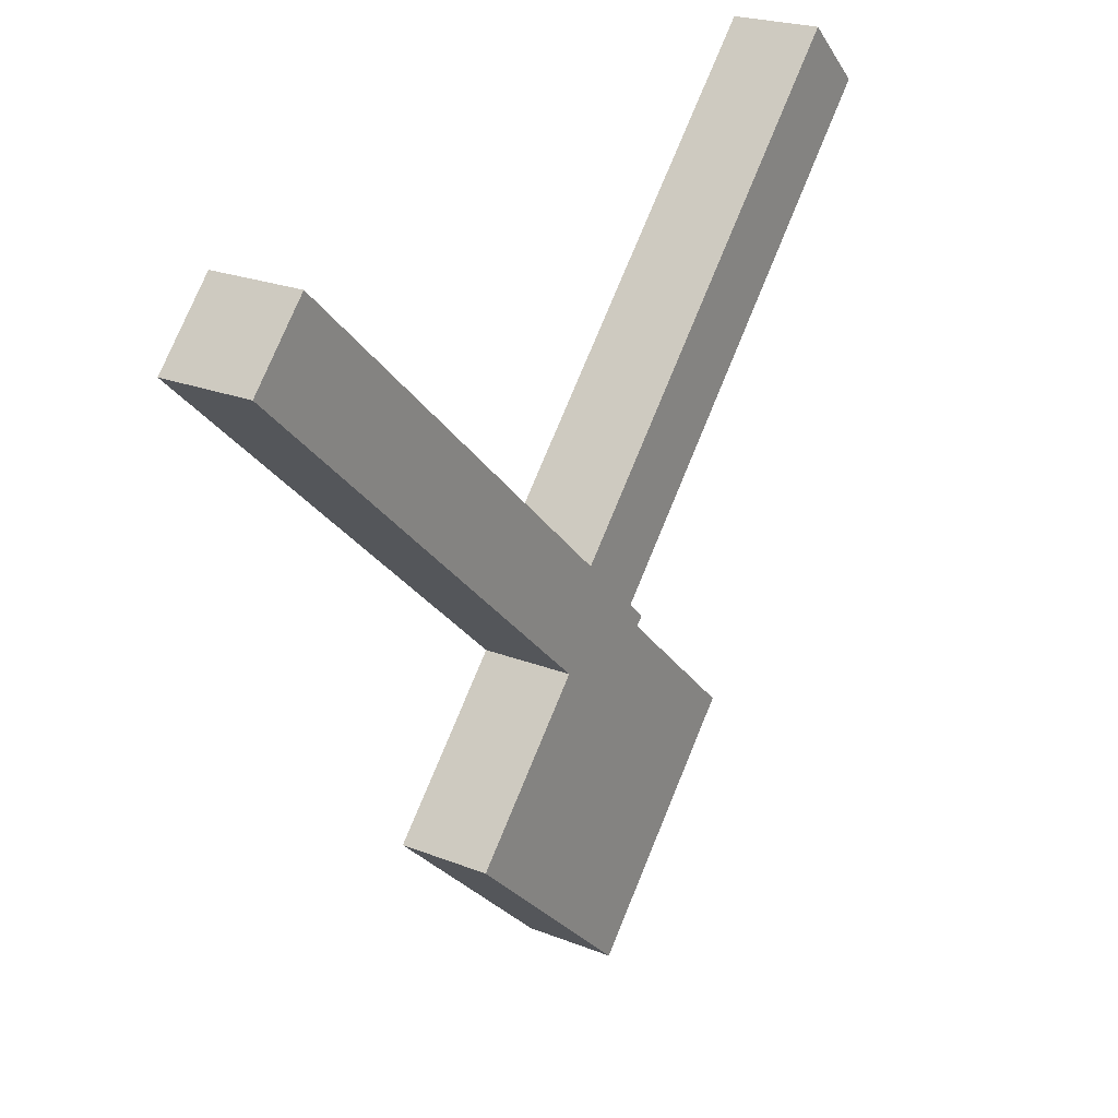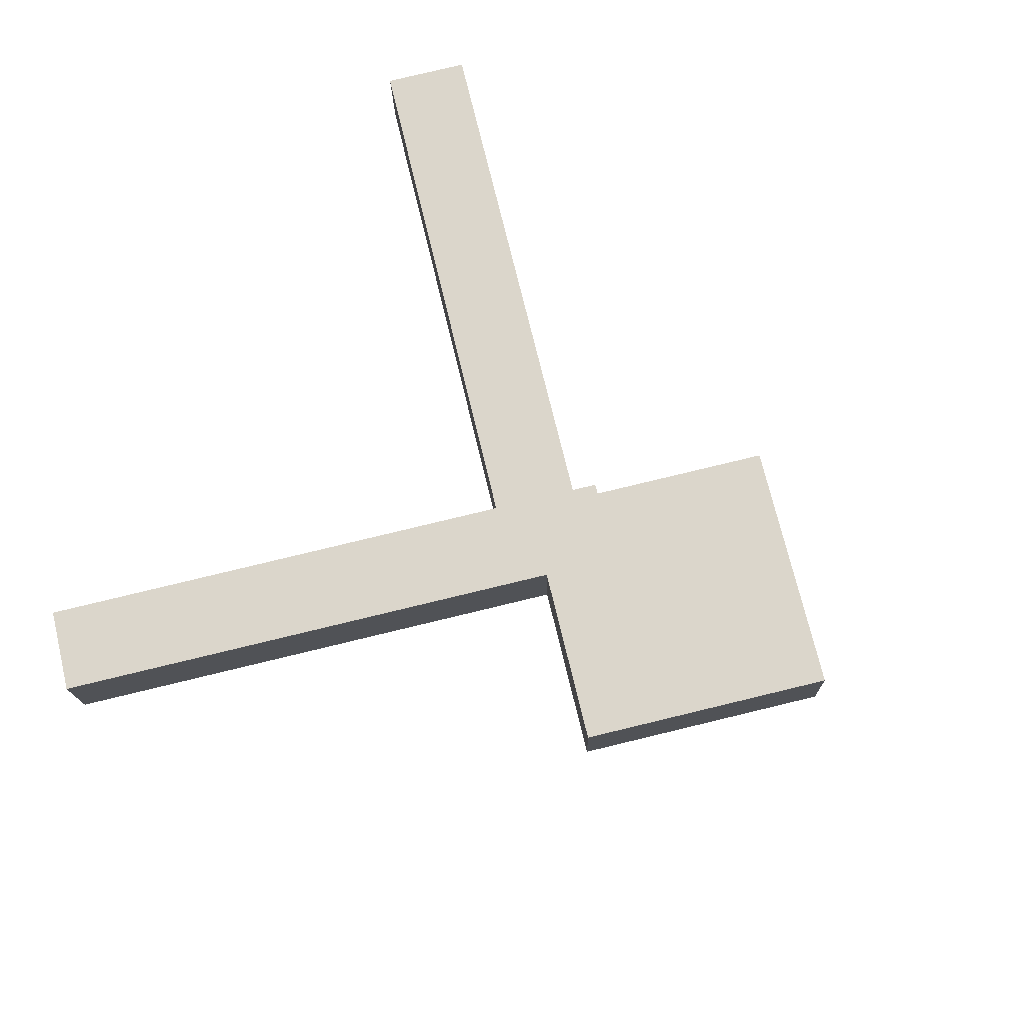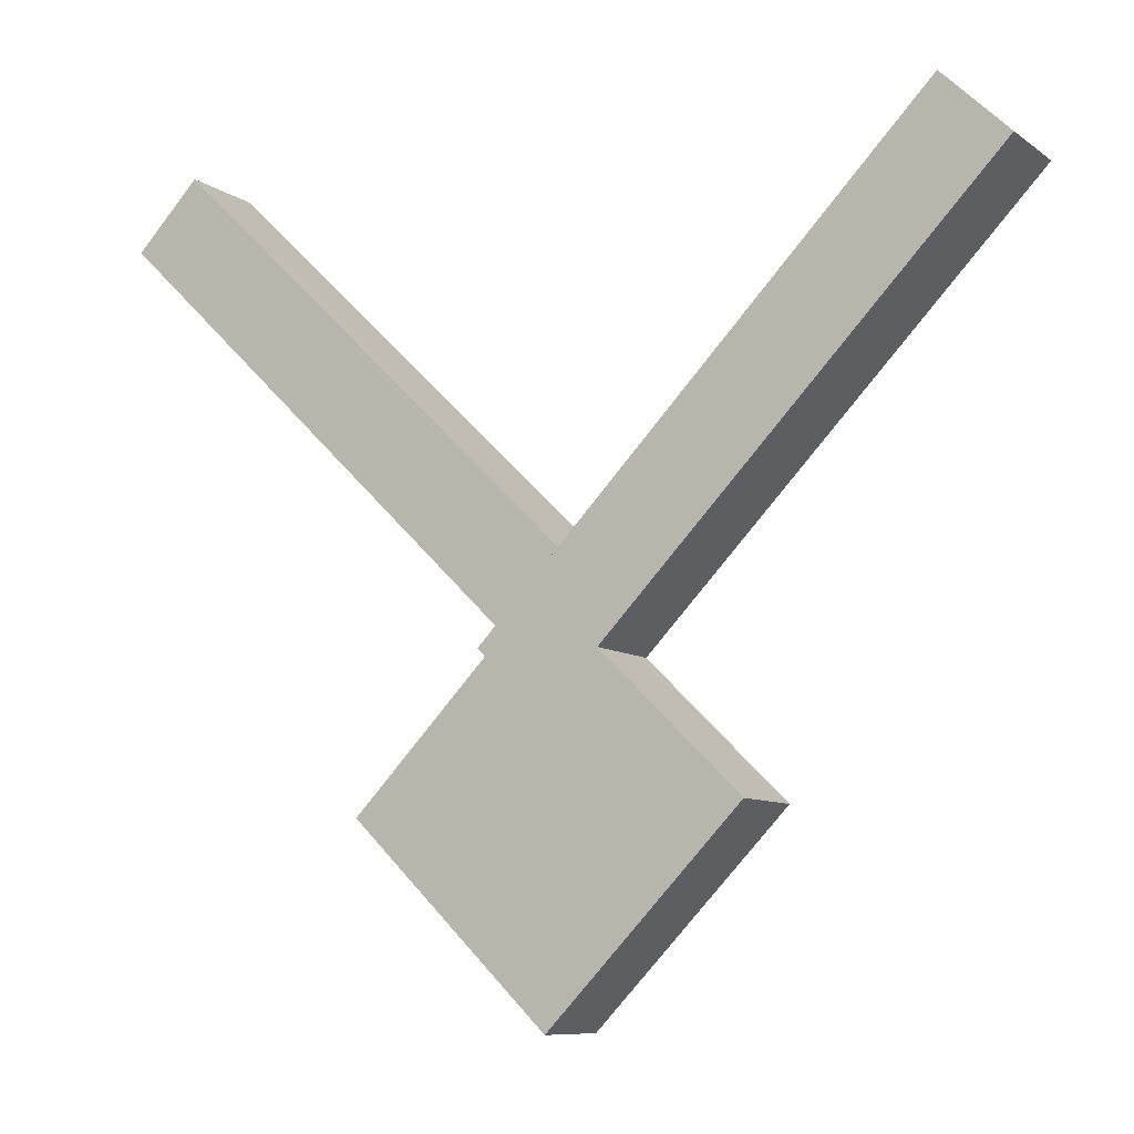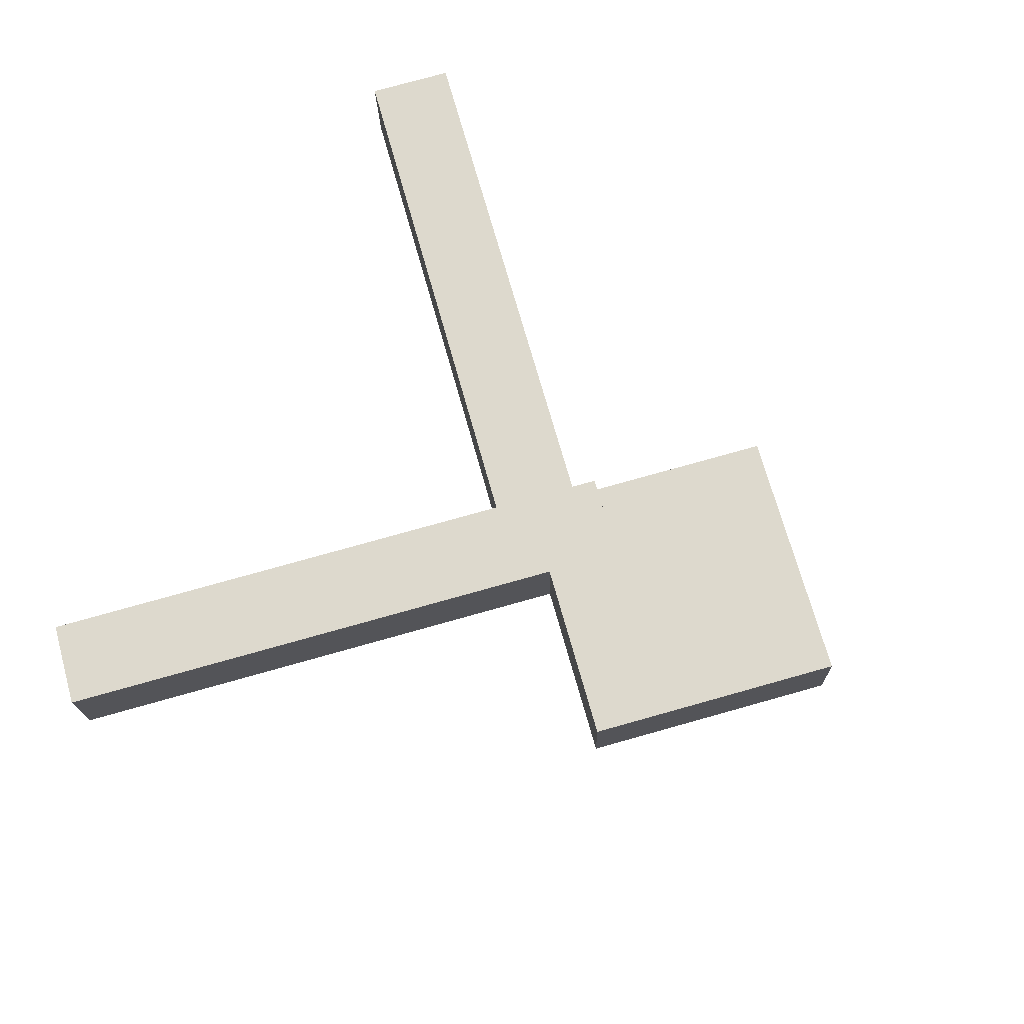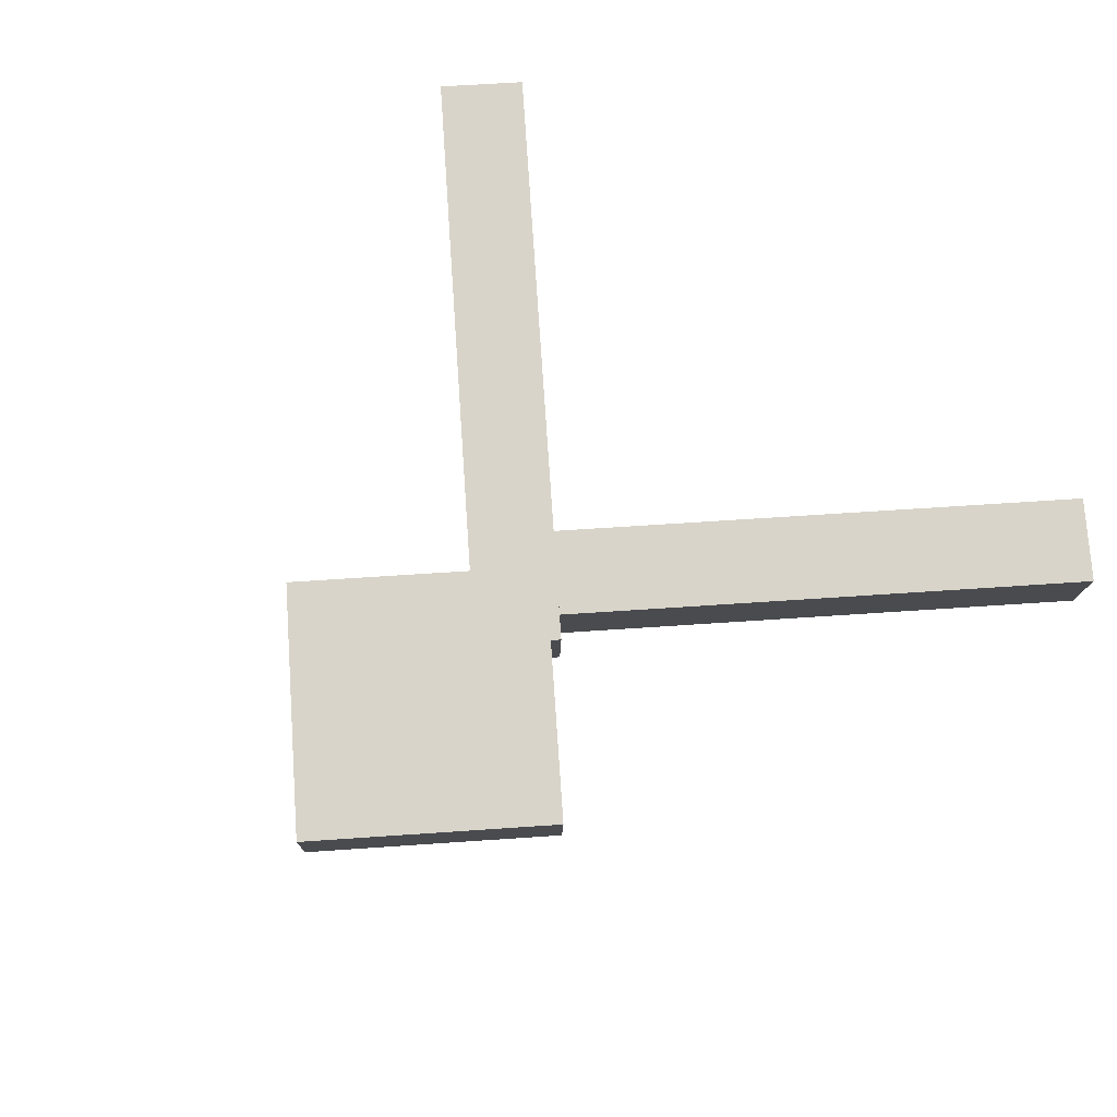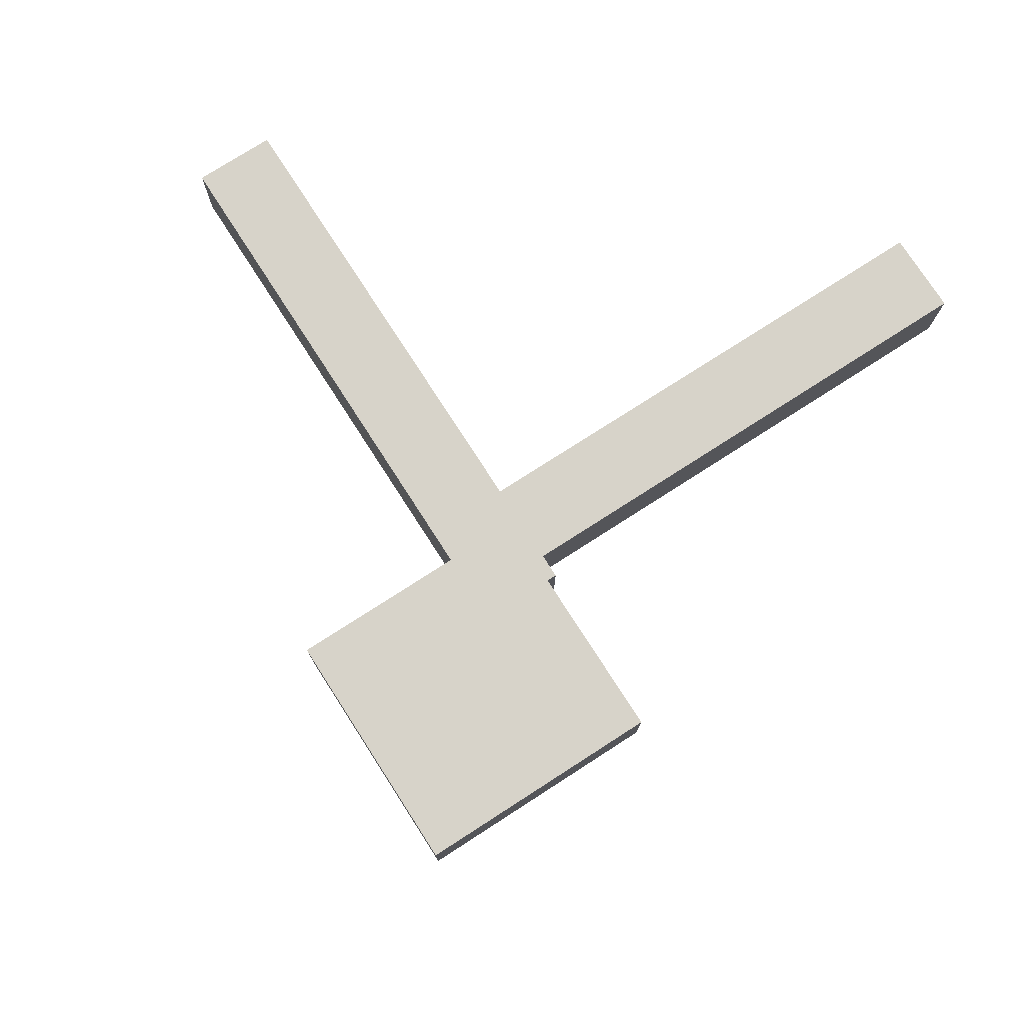
<metadata>
{"format":"obj","ext":"obj","renderer":"f3d","projection":"perspective","resolution":1024,"background":"white","views":[{"elev":25.6,"azim":-56.0,"up":"+Y"},{"elev":74.1,"azim":-58.5,"up":"+Z"},{"elev":-10.5,"azim":-150.6,"up":"+Y"},{"elev":72.3,"azim":-60.6,"up":"+Z"},{"elev":77.0,"azim":41.1,"up":"+Z"},{"elev":77.8,"azim":12.2,"up":"+Z"}]}
</metadata>
<code>
o cube
v -0.04733 1.271 -0.07835
v 0.262 1.58 -0.08645
v -0.003141 1.227 -0.07719
v 0.3062 1.536 -0.08529
v 0.262 1.578 -0.1489
v -0.04733 1.269 -0.1408
v 0.3062 1.534 -0.1478
v -0.003141 1.225 -0.1397
f 1 3 2
f 3 4 2
f 5 7 6
f 7 8 6
f 5 6 2
f 6 1 2
f 8 7 3
f 7 4 3
f 6 8 1
f 8 3 1
f 2 4 5
f 4 7 5
o cube
v -0.2652 1.557 -0.08585
v 0.04419 1.248 -0.07775
v -0.3094 1.513 -0.08469
v 0 1.204 -0.0766
v 0.04419 1.246 -0.1402
v -0.2652 1.556 -0.1483
v 0 1.202 -0.1391
v -0.3094 1.512 -0.1472
f 9 11 10
f 11 12 10
f 13 15 14
f 15 16 14
f 13 14 10
f 14 9 10
f 16 15 11
f 15 12 11
f 14 16 9
f 16 11 9
f 10 12 13
f 12 15 13
o cube
v 5.551e-17 1.282 -0.07863
v 0.1326 1.149 -0.07516
v -0.1326 1.149 -0.07516
v 0 1.016 -0.07169
v 0.1326 1.147 -0.1376
v 5.551e-17 1.28 -0.1411
v 0 1.015 -0.1342
v -0.1326 1.147 -0.1376
f 17 19 18
f 19 20 18
f 21 23 22
f 23 24 22
f 21 22 18
f 22 17 18
f 24 23 19
f 23 20 19
f 22 24 17
f 24 19 17
f 18 20 21
f 20 23 21

</code>
